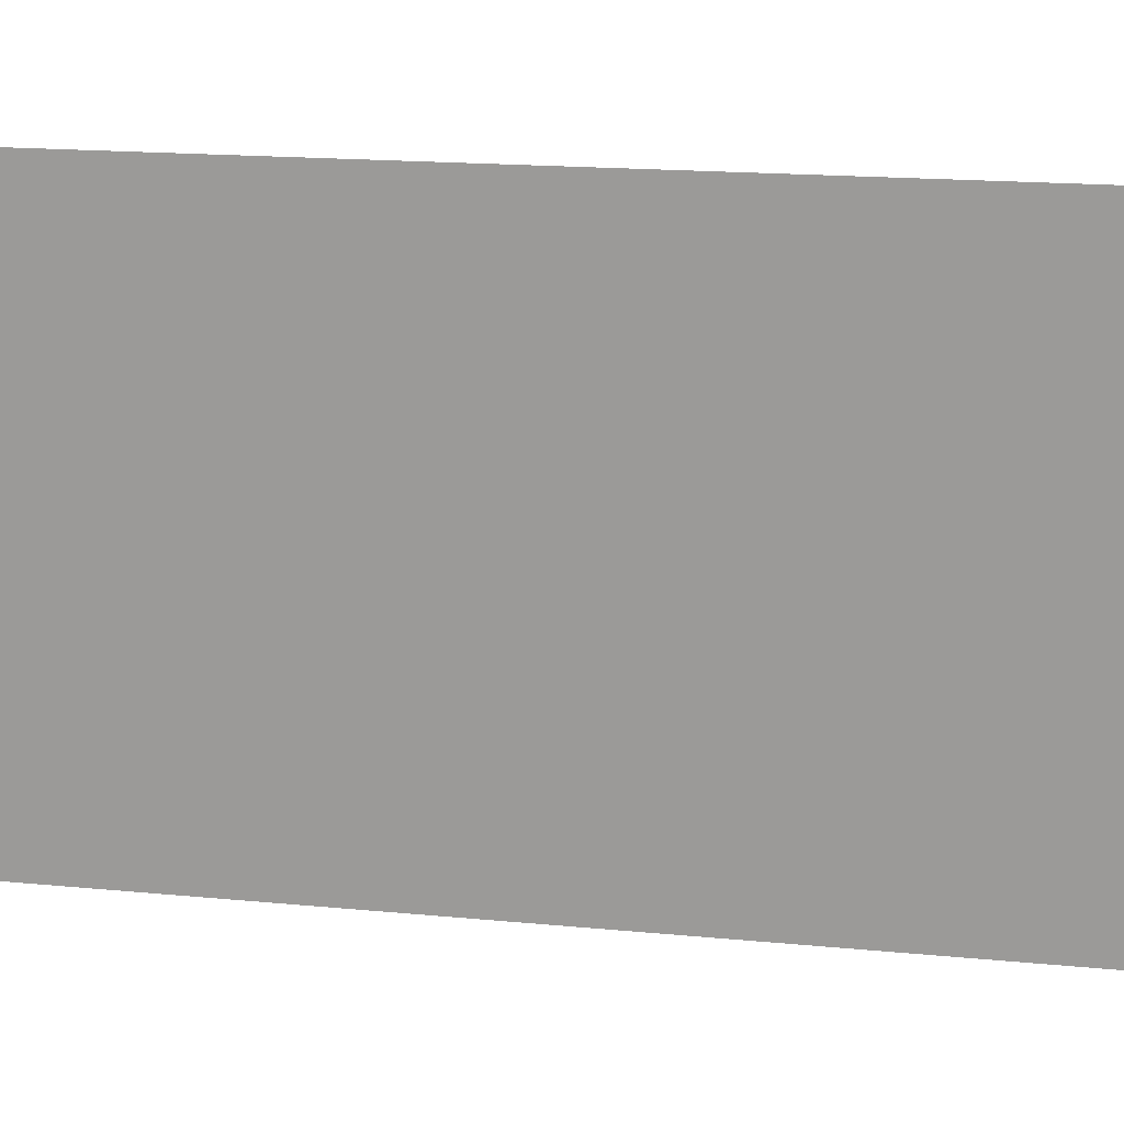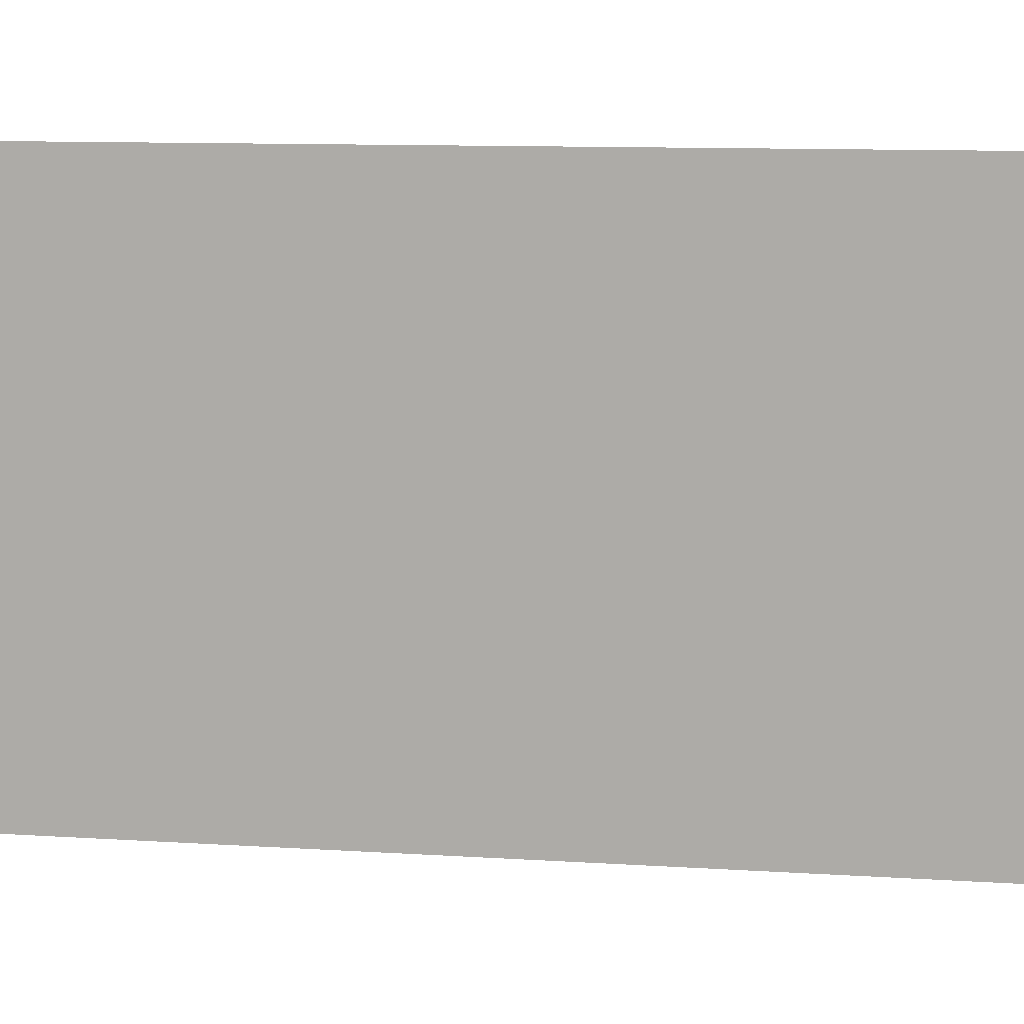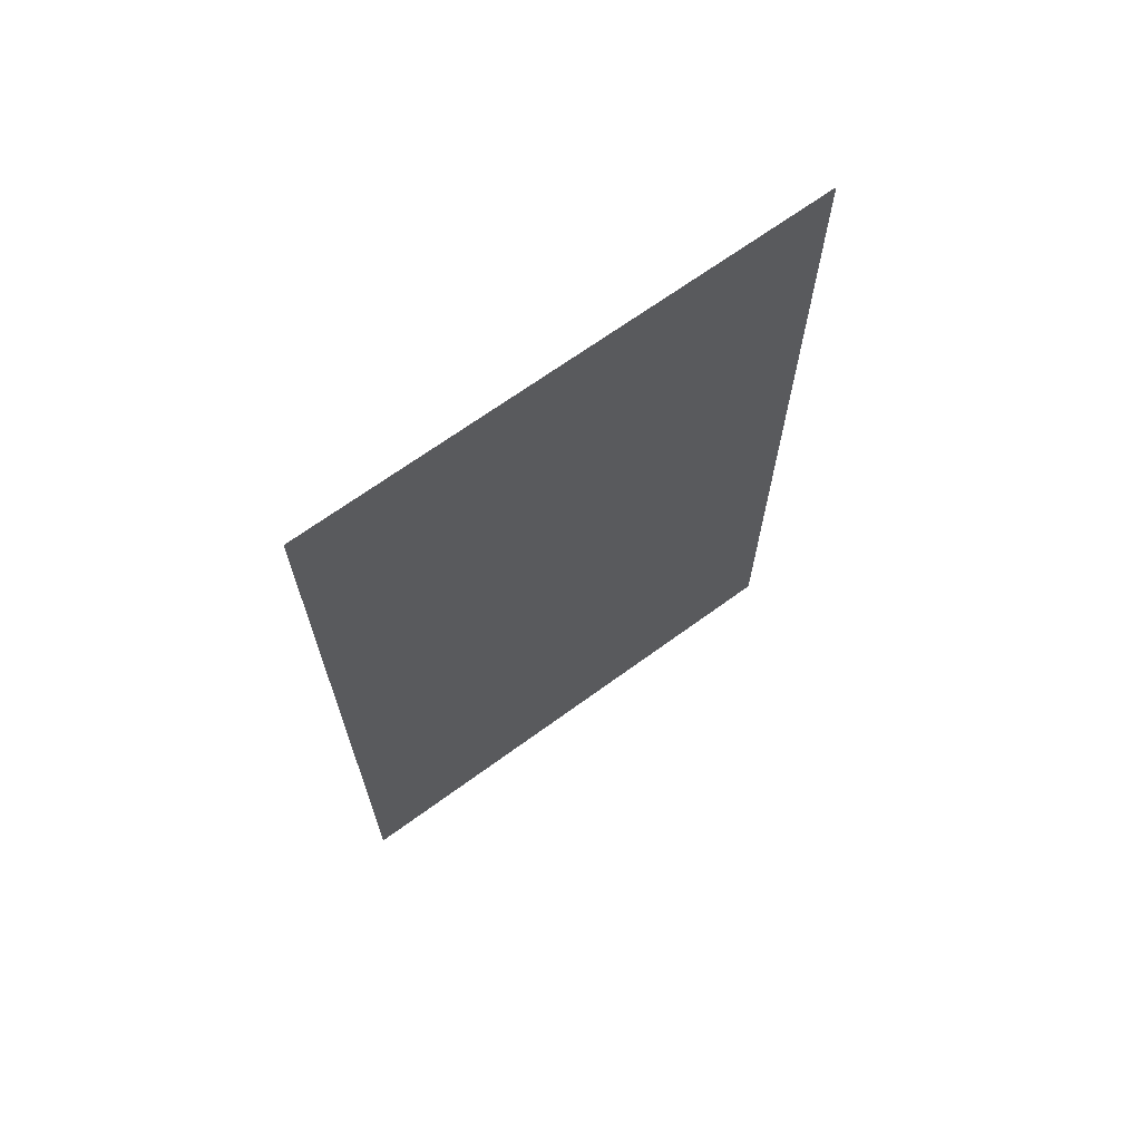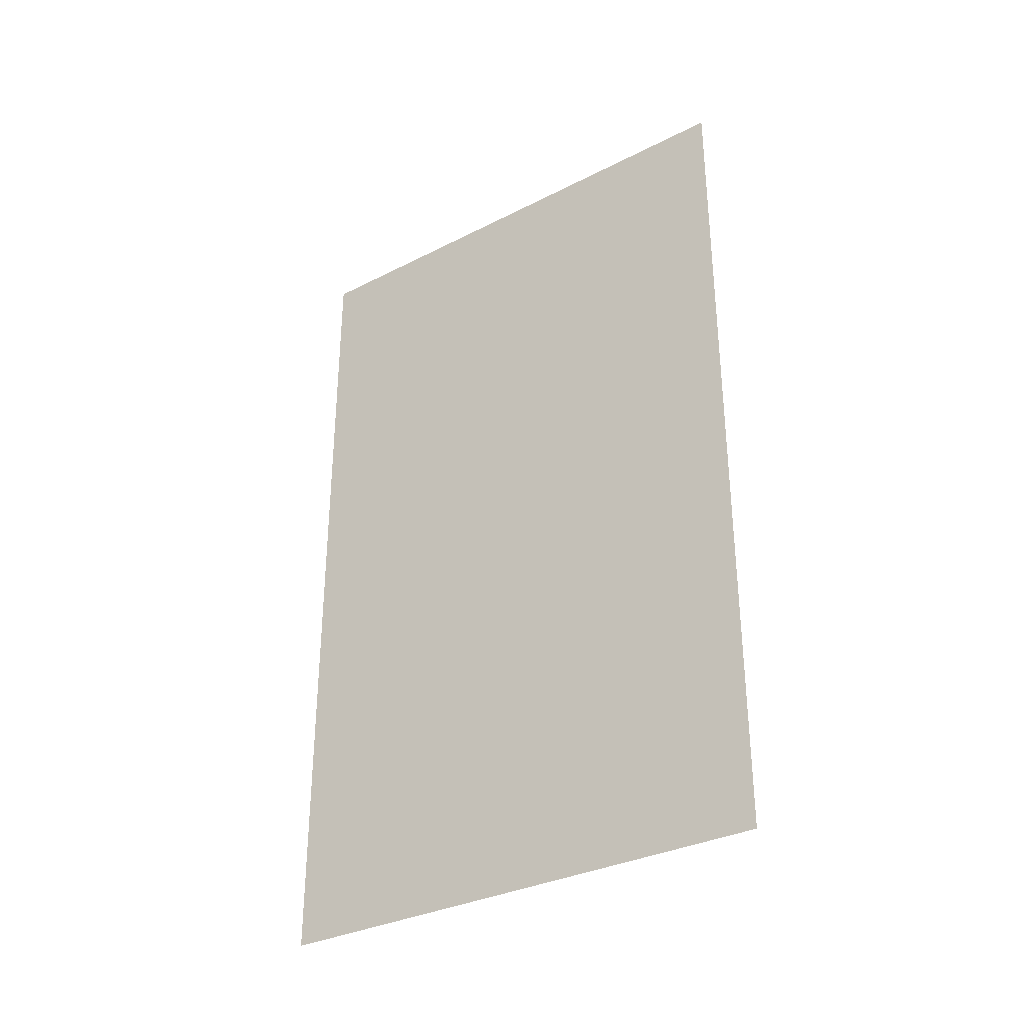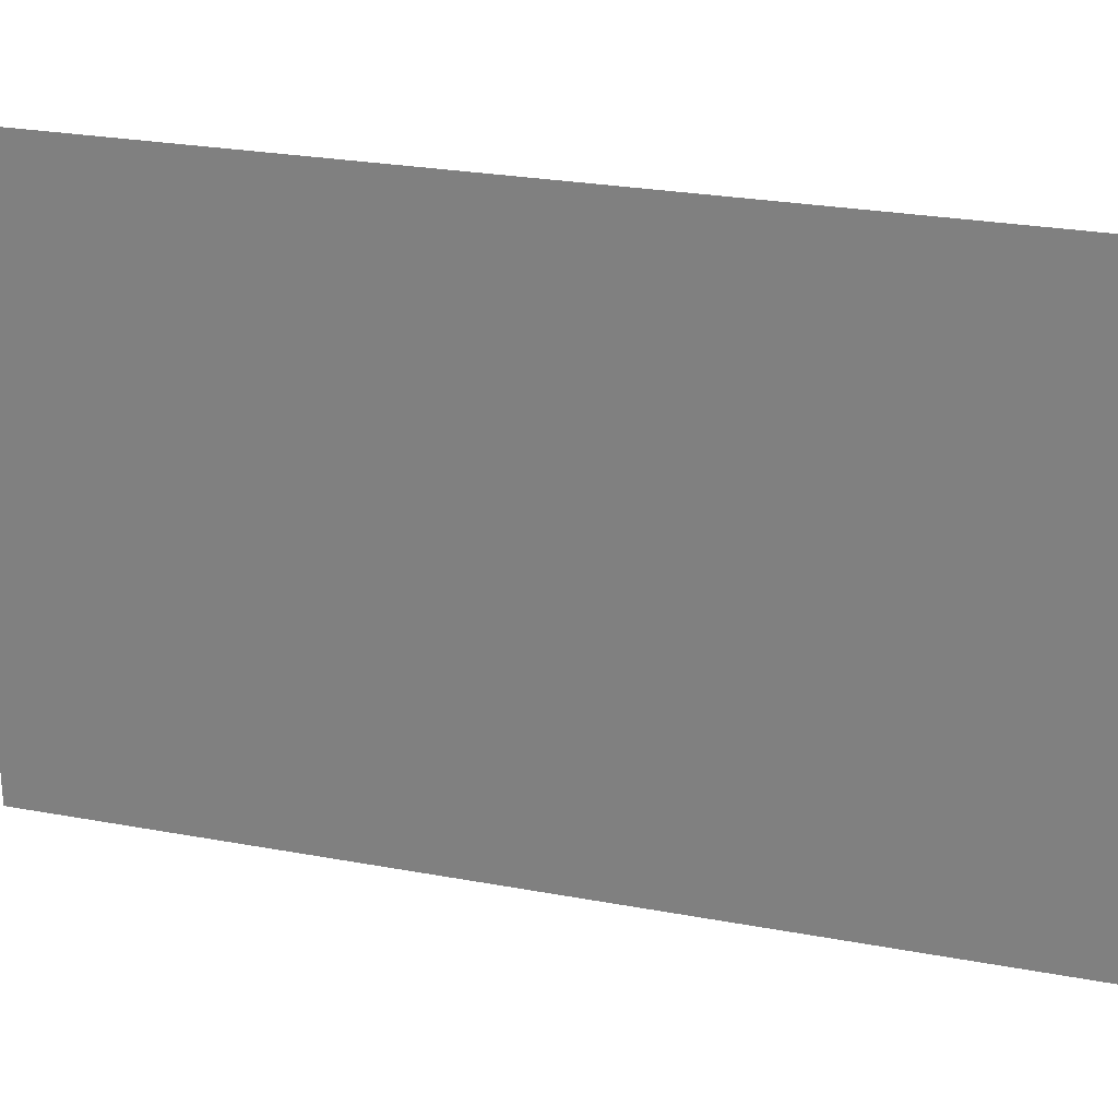
<metadata>
{"format":"obj","ext":"obj","renderer":"f3d","projection":"perspective","resolution":1024,"background":"white","views":[{"elev":18.1,"azim":100.5,"up":"+Z"},{"elev":11.4,"azim":98.6,"up":"+Z"},{"elev":67.7,"azim":53.8,"up":"+Y"},{"elev":-32.8,"azim":125.2,"up":"+Y"},{"elev":26.2,"azim":106.4,"up":"+Z"}]}
</metadata>
<code>
g Plane143
v 0.0002441 17.47 -10.73
v 0.0002441 -17.47 -10.73
v 0.0002441 17.47 10.73
v 0.0002441 -17.47 10.73
f 3 1 2
f 2 4 3

</code>
